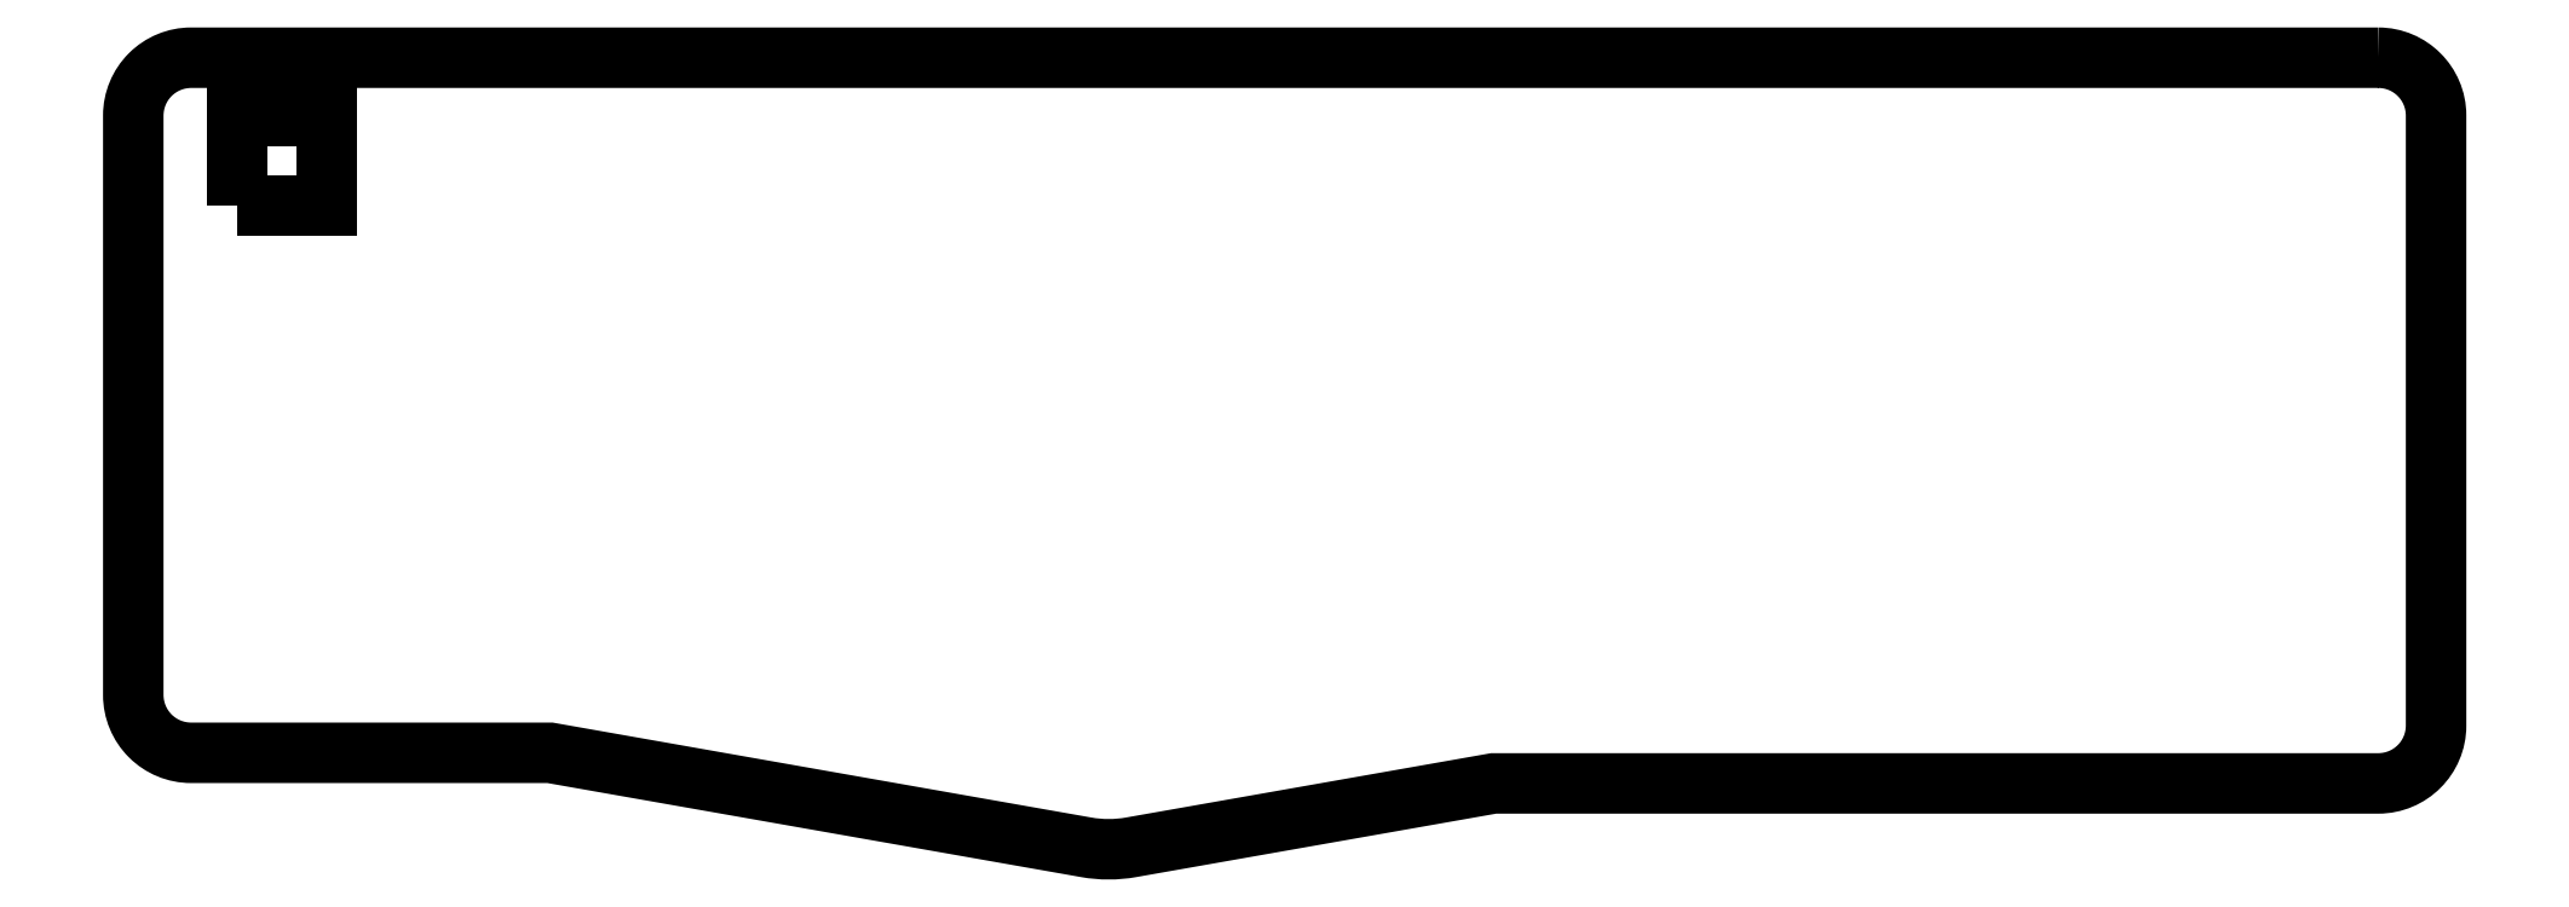
<metadata>
{"format":"dxf","ext":"dxf","renderer":"ezdxf+matplotlib","layout":"modelspace","background":"white","min_lineweight":24,"dpi":150}
</metadata>
<code>
0
SECTION
2
ENTITIES
0
LWPOLYLINE
8
0
90
4
70
1
43
0
10
12.14
20
93.55
10
26.14
20
93.55
10
26.14
20
107.6
10
12.14
20
107.6
0
LWPOLYLINE
8
0
90
13
70
1
43
0
10
345.2
20
116.6
42
-0.4142
10
354.2
20
107.6
10
354.2
20
15.14
10
354.2
20
12.59
42
-0.4142
10
345.2
20
3.591
10
207.6
20
3.591
10
151.2
20
-6.357
42
-0.08749
10
144.3
20
-6.358
10
60.83
20
8.354
10
5.001
20
8.354
42
-0.4142
10
-3.999
20
17.35
10
-3.999
20
107.6
42
-0.4142
10
5.001
20
116.6
0
ENDSEC
0
EOF

</code>
